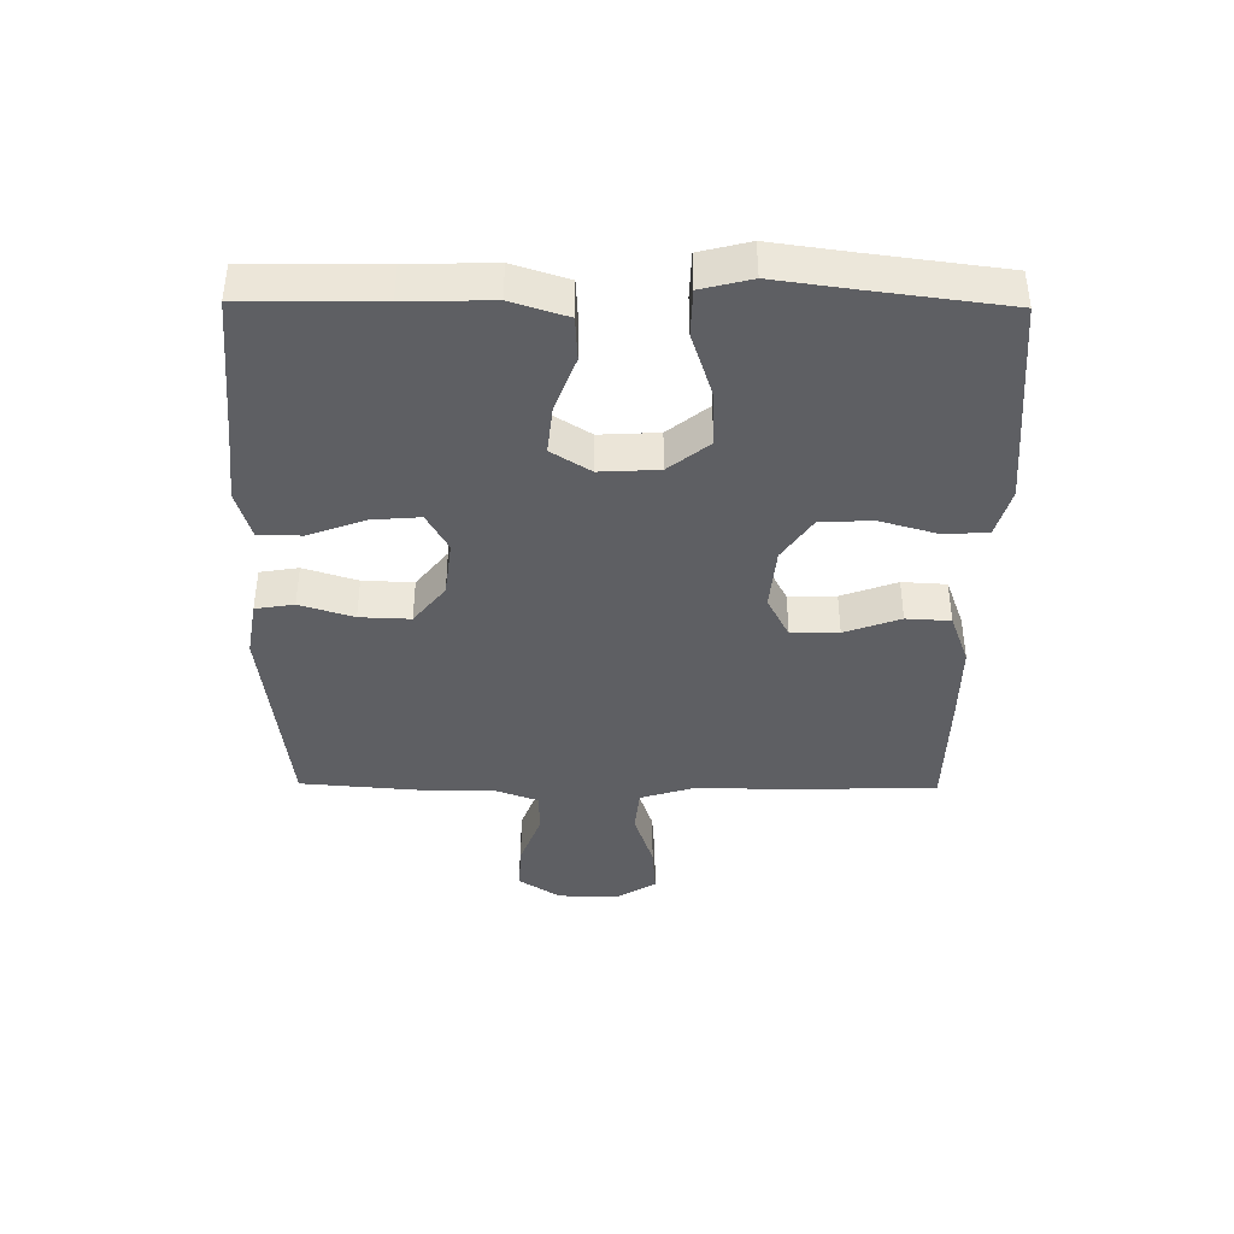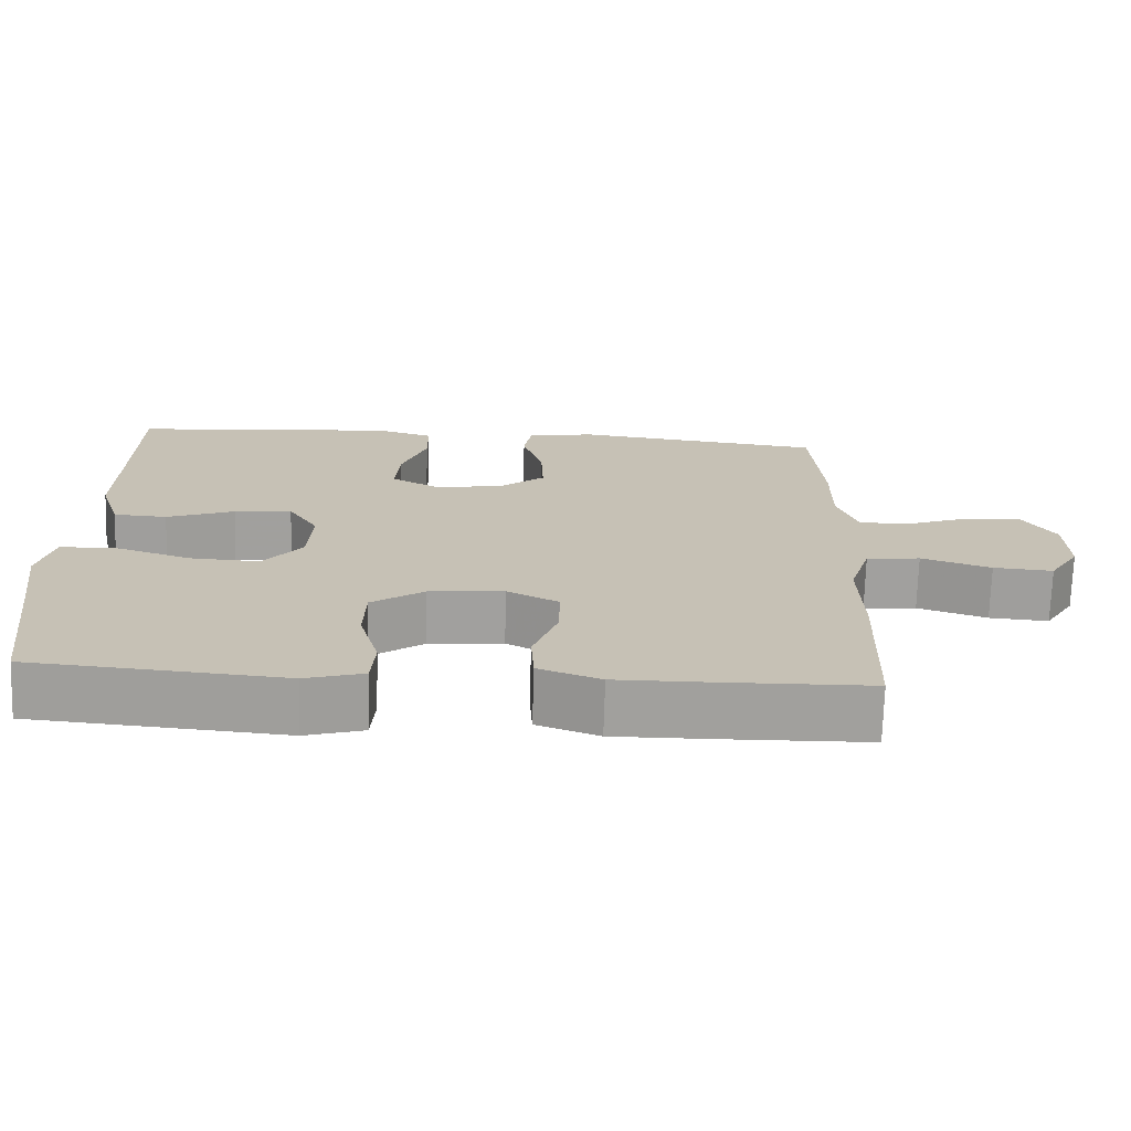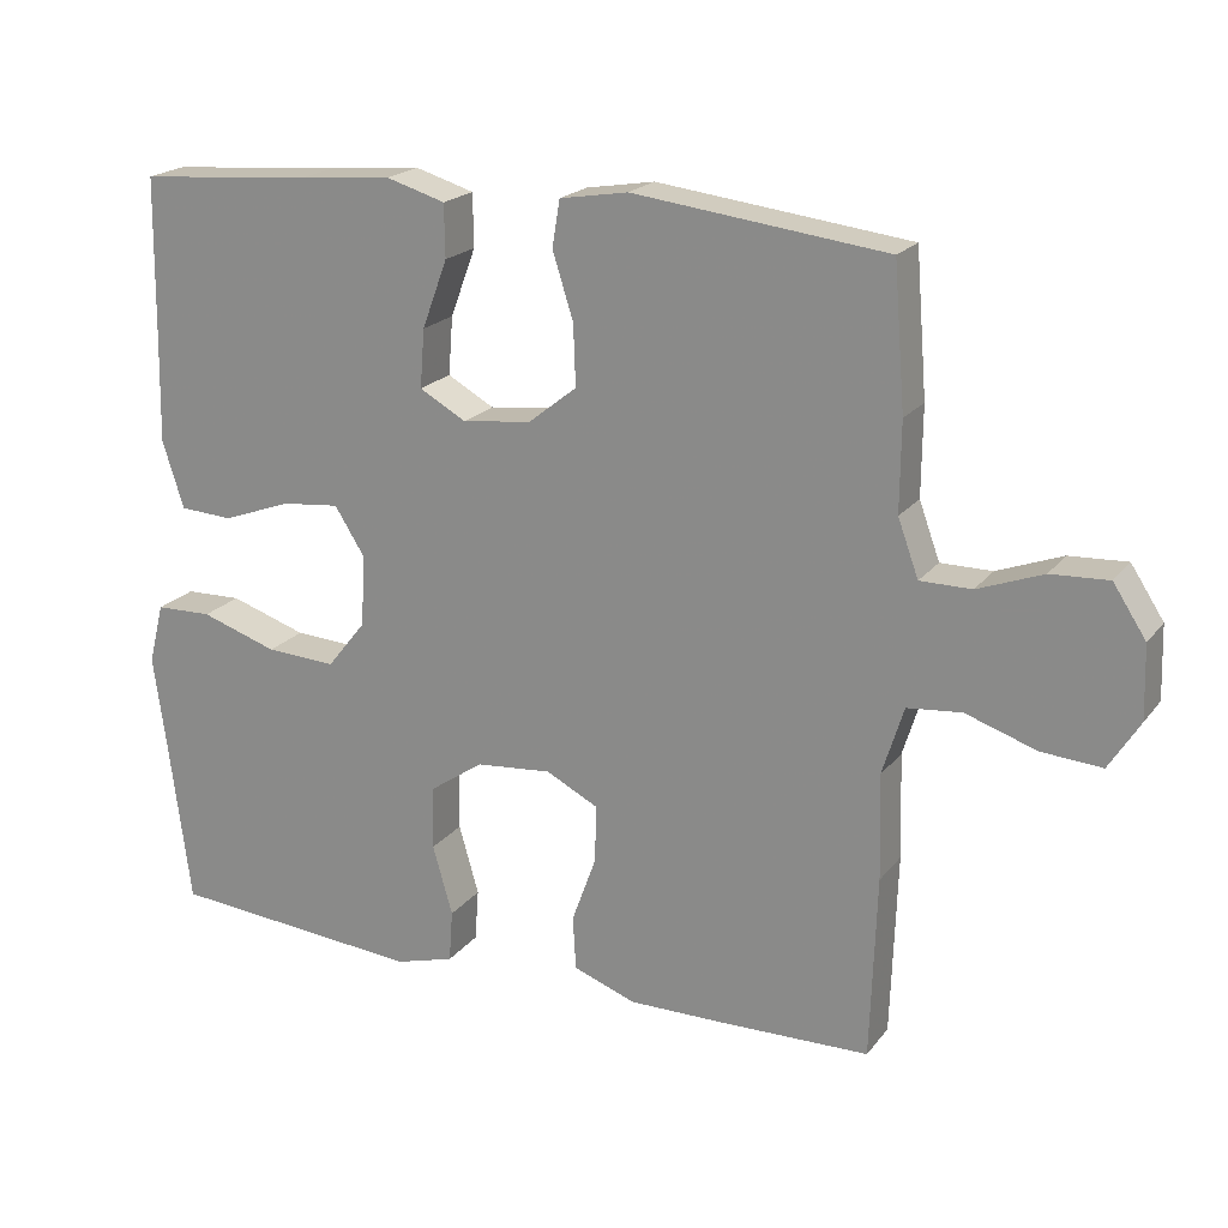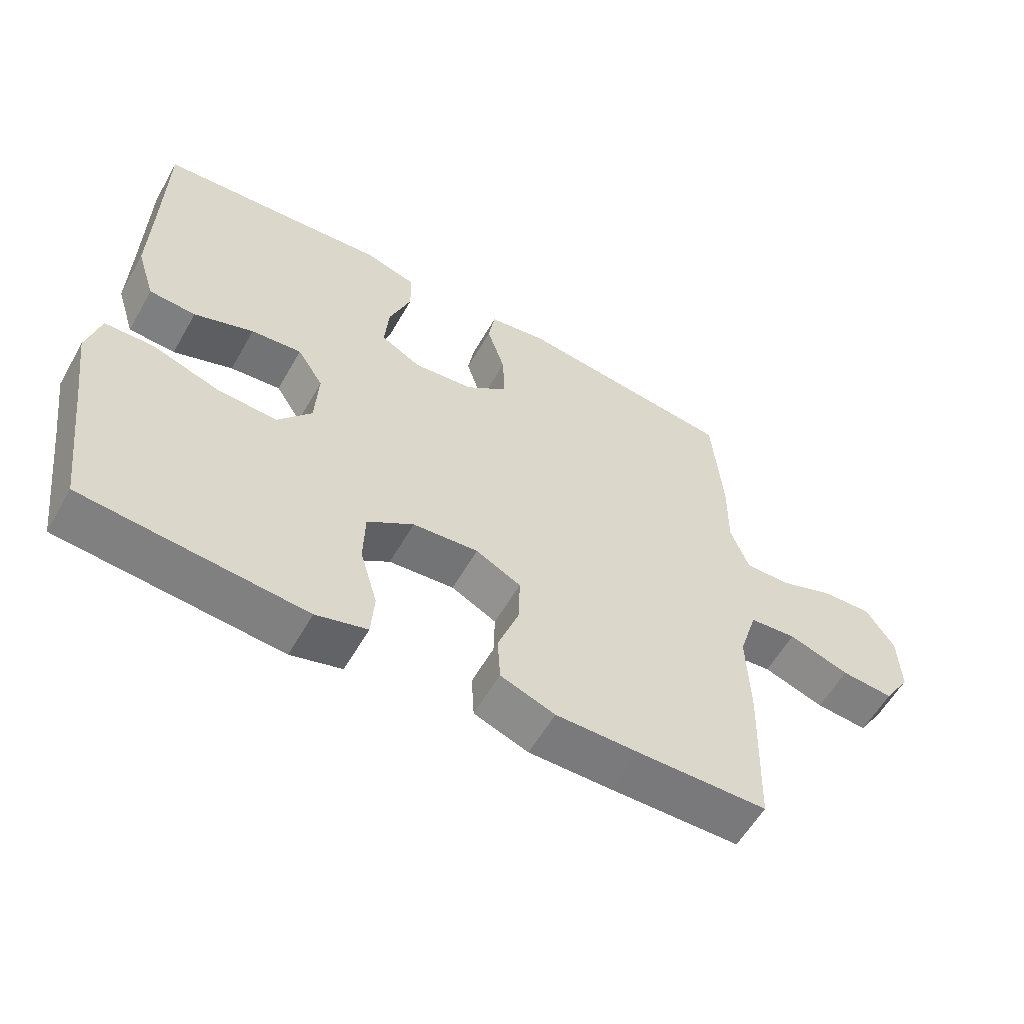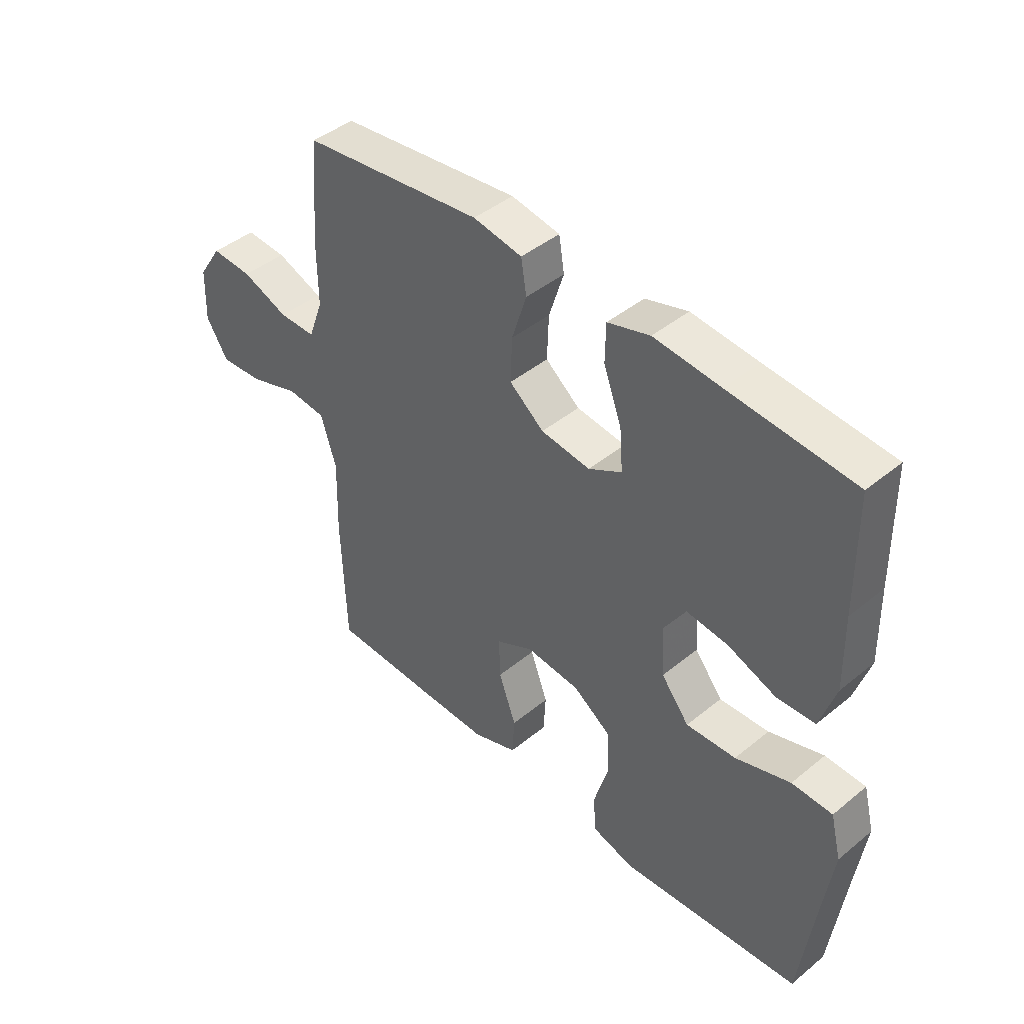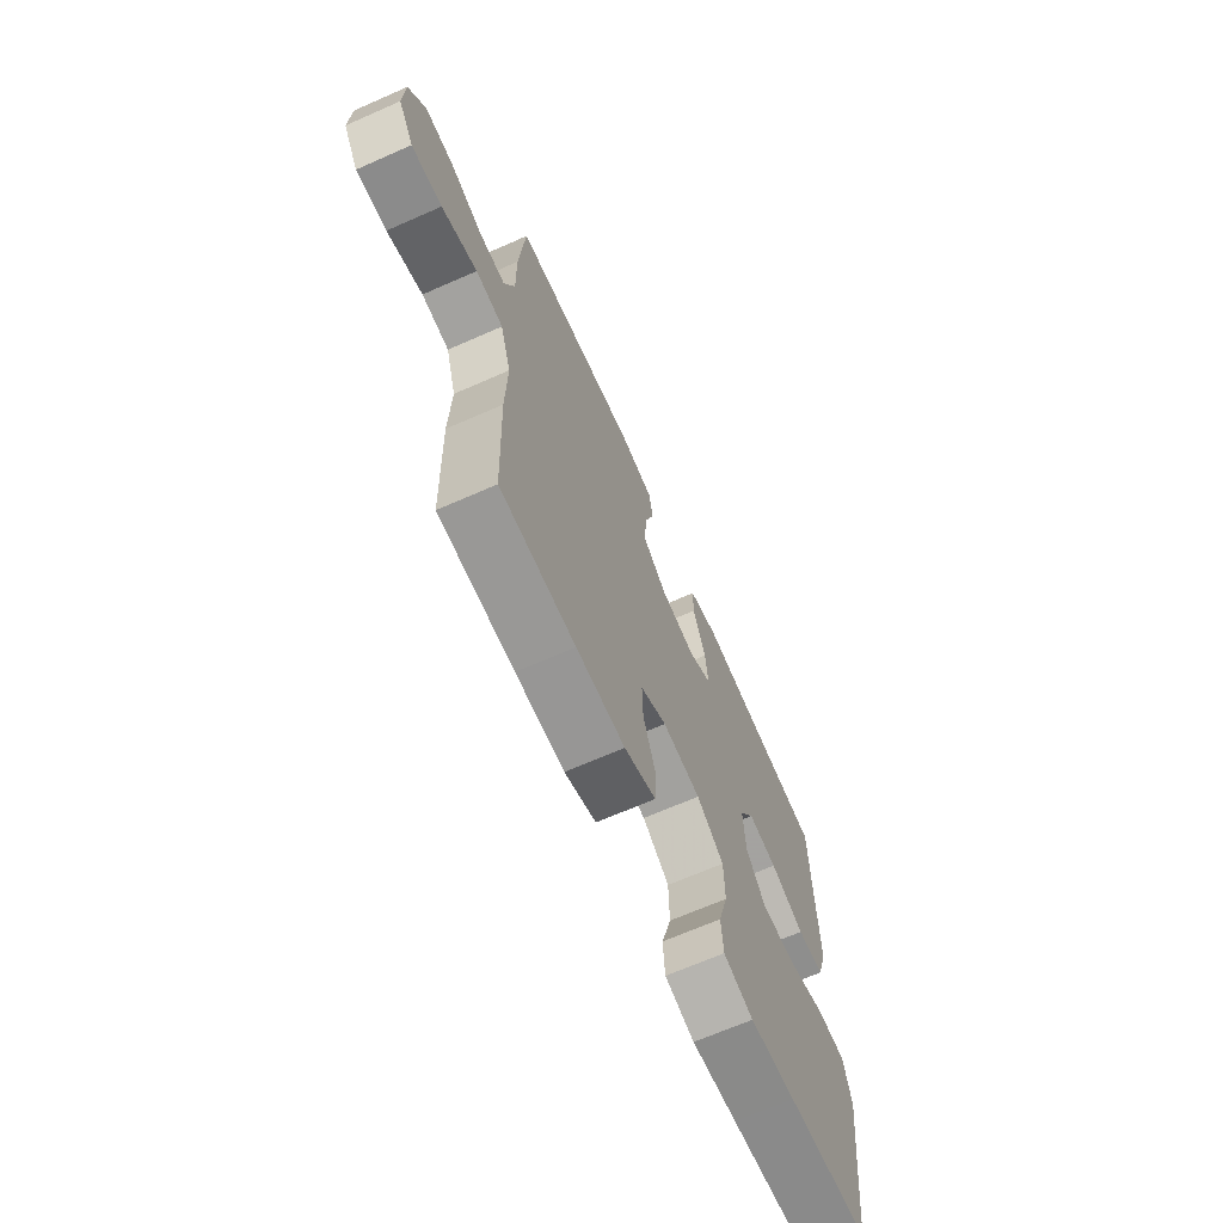
<metadata>
{"format":"obj","ext":"obj","renderer":"f3d","projection":"perspective","resolution":1024,"background":"white","views":[{"elev":-40.5,"azim":89.4,"up":"+Y"},{"elev":-71.5,"azim":178.3,"up":"+Z"},{"elev":20.2,"azim":-153.5,"up":"+Z"},{"elev":-58.4,"azim":150.4,"up":"+Z"},{"elev":43.6,"azim":46.1,"up":"+Z"},{"elev":-67.6,"azim":-66.2,"up":"+Z"}]}
</metadata>
<code>
v -0.5 0.07 -0.5
v -0.508 0.07 -0.261
v -0.504 0.07 -0.124
v -0.532 0.07 -0.034
v -0.603 0.07 -0.027
v -0.695 0.07 -0.058
v -0.774 0.07 -0.064
v -0.814 0.07 0
v -0.811 0.07 0.095
v -0.768 0.07 0.161
v -0.693 0.07 0.157
v -0.608 0.07 0.125
v -0.541 0.07 0.125
v -0.514 0.07 0.199
v -0.515 0.07 0.315
v -0.5 0.07 0.5
v -0.17 0.07 0.54
v -0.081 0.07 0.525
v -0.071 0.07 0.464
v -0.098 0.07 0.379
v -0.101 0.07 0.299
v -0.038 0.07 0.249
v 0.052 0.07 0.238
v 0.113 0.07 0.272
v 0.107 0.07 0.348
v 0.074 0.07 0.437
v 0.075 0.07 0.506
v 0.152 0.07 0.529
v 0.273 0.07 0.518
v 0.5 0.07 0.5
v 0.503 0.07 0.288
v 0.506 0.07 0.153
v 0.478 0.07 0.065
v 0.408 0.07 0.061
v 0.319 0.07 0.094
v 0.243 0.07 0.102
v 0.204 0.07 0.04
v 0.209 0.07 -0.053
v 0.26 0.07 -0.117
v 0.351 0.07 -0.112
v 0.451 0.07 -0.079
v 0.525 0.07 -0.081
v 0.545 0.07 -0.16
v 0.528 0.07 -0.283
v 0.5 0.07 -0.5
v 0.286 0.07 -0.518
v 0.168 0.07 -0.528
v 0.091 0.07 -0.506
v 0.086 0.07 -0.438
v 0.112 0.07 -0.347
v 0.11 0.07 -0.264
v 0.04 0.07 -0.216
v -0.059 0.07 -0.207
v -0.127 0.07 -0.242
v -0.125 0.07 -0.317
v -0.093 0.07 -0.405
v -0.097 0.07 -0.475
v -0.179 0.07 -0.505
v -0.305 0.07 -0.504
v -0.5 0 -0.5
v -0.508 0 -0.261
v -0.504 0 -0.124
v -0.532 0 -0.034
v -0.603 0 -0.027
v -0.695 0 -0.058
v -0.774 0 -0.064
v -0.814 0 0
v -0.811 0 0.095
v -0.768 0 0.161
v -0.693 0 0.157
v -0.608 0 0.125
v -0.541 0 0.125
v -0.514 0 0.199
v -0.515 0 0.315
v -0.5 0 0.5
v -0.17 0 0.54
v -0.081 0 0.525
v -0.071 0 0.464
v -0.098 0 0.379
v -0.101 0 0.299
v -0.038 0 0.249
v 0.052 0 0.238
v 0.113 0 0.272
v 0.107 0 0.348
v 0.074 0 0.437
v 0.075 0 0.506
v 0.152 0 0.529
v 0.273 0 0.518
v 0.5 0 0.5
v 0.503 0 0.288
v 0.506 0 0.153
v 0.478 0 0.065
v 0.408 0 0.061
v 0.319 0 0.094
v 0.243 0 0.102
v 0.204 0 0.04
v 0.209 0 -0.053
v 0.26 0 -0.117
v 0.351 0 -0.112
v 0.451 0 -0.079
v 0.525 0 -0.081
v 0.545 0 -0.16
v 0.528 0 -0.283
v 0.5 0 -0.5
v 0.286 0 -0.518
v 0.168 0 -0.528
v 0.091 0 -0.506
v 0.086 0 -0.438
v 0.112 0 -0.347
v 0.11 0 -0.264
v 0.04 0 -0.216
v -0.059 0 -0.207
v -0.127 0 -0.242
v -0.125 0 -0.317
v -0.093 0 -0.405
v -0.097 0 -0.475
v -0.179 0 -0.505
v -0.305 0 -0.504
f 1 2 3
f 59 1 3
f 58 59 3
f 57 58 3
f 56 57 3
f 55 56 3
f 54 55 3 4
f 53 54 4
f 52 53 4
f 48 49 50
f 47 48 50
f 46 47 50
f 46 50 51
f 45 46 51
f 44 45 51
f 44 51 52
f 43 44 52
f 42 43 52
f 41 42 52
f 40 41 52
f 33 34 35
f 32 33 35
f 31 32 35
f 31 35 36
f 30 31 36
f 29 30 36
f 28 29 36
f 27 28 36
f 26 27 36
f 25 26 36
f 24 25 36 37
f 18 19 20
f 17 18 20
f 16 17 20
f 15 16 20
f 14 15 20
f 13 14 20 21
f 10 11 12
f 9 10 12
f 8 9 12
f 7 8 12
f 6 7 12
f 5 6 12
f 4 5 12 13
f 13 21 22
f 4 13 22
f 52 4 22
f 23 24 37 38
f 52 22 23 38
f 52 38 39
f 39 40 52
f 62 61 60
f 62 60 118
f 62 118 117
f 62 117 116
f 62 116 115
f 62 115 114
f 63 62 114 113
f 63 113 112
f 63 112 111
f 109 108 107
f 109 107 106
f 109 106 105
f 110 109 105
f 110 105 104
f 110 104 103
f 111 110 103
f 111 103 102
f 111 102 101
f 111 101 100
f 111 100 99
f 94 93 92
f 94 92 91
f 94 91 90
f 95 94 90
f 95 90 89
f 95 89 88
f 95 88 87
f 95 87 86
f 95 86 85
f 95 85 84
f 96 95 84 83
f 79 78 77
f 79 77 76
f 79 76 75
f 79 75 74
f 79 74 73
f 80 79 73 72
f 71 70 69
f 71 69 68
f 71 68 67
f 71 67 66
f 71 66 65
f 71 65 64
f 72 71 64 63
f 81 80 72
f 81 72 63
f 81 63 111
f 97 96 83 82
f 97 82 81 111
f 98 97 111
f 111 99 98
f 1 60 61 2
f 2 61 62 3
f 3 62 63 4
f 4 63 64 5
f 5 64 65 6
f 6 65 66 7
f 7 66 67 8
f 8 67 68 9
f 9 68 69 10
f 10 69 70 11
f 11 70 71 12
f 12 71 72 13
f 13 72 73 14
f 14 73 74 15
f 15 74 75 16
f 16 75 76 17
f 17 76 77 18
f 18 77 78 19
f 19 78 79 20
f 20 79 80 21
f 21 80 81 22
f 22 81 82 23
f 23 82 83 24
f 24 83 84 25
f 25 84 85 26
f 26 85 86 27
f 27 86 87 28
f 28 87 88 29
f 29 88 89 30
f 30 89 90 31
f 31 90 91 32
f 32 91 92 33
f 33 92 93 34
f 34 93 94 35
f 35 94 95 36
f 36 95 96 37
f 37 96 97 38
f 38 97 98 39
f 39 98 99 40
f 40 99 100 41
f 41 100 101 42
f 42 101 102 43
f 43 102 103 44
f 44 103 104 45
f 45 104 105 46
f 46 105 106 47
f 47 106 107 48
f 48 107 108 49
f 49 108 109 50
f 50 109 110 51
f 51 110 111 52
f 52 111 112 53
f 53 112 113 54
f 54 113 114 55
f 55 114 115 56
f 56 115 116 57
f 57 116 117 58
f 58 117 118 59
f 59 118 60 1

</code>
